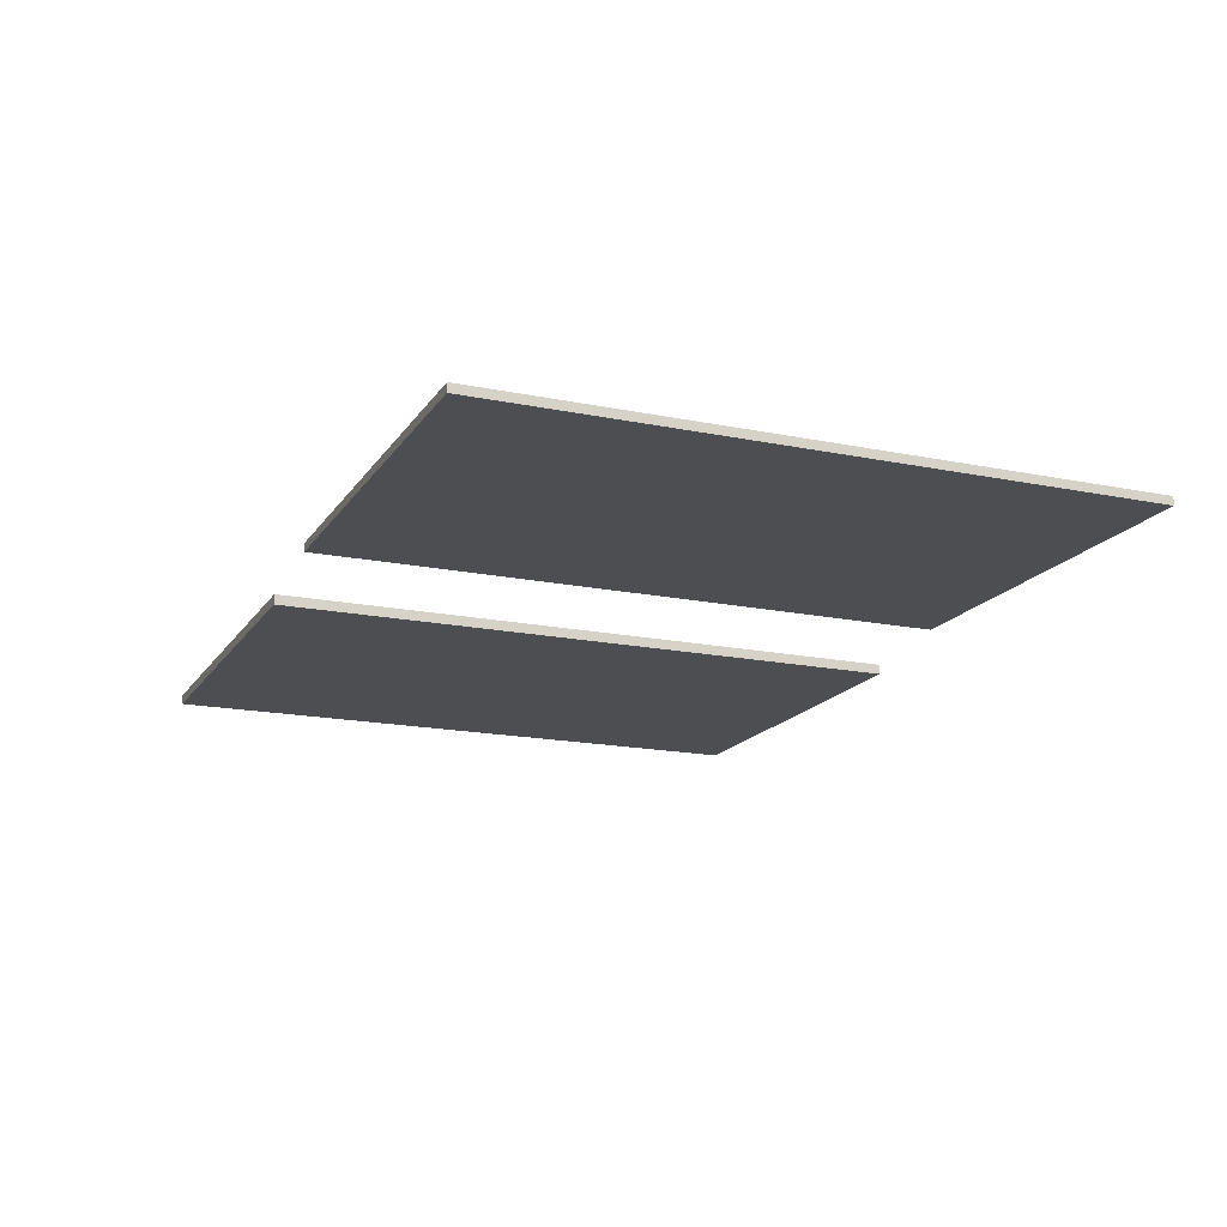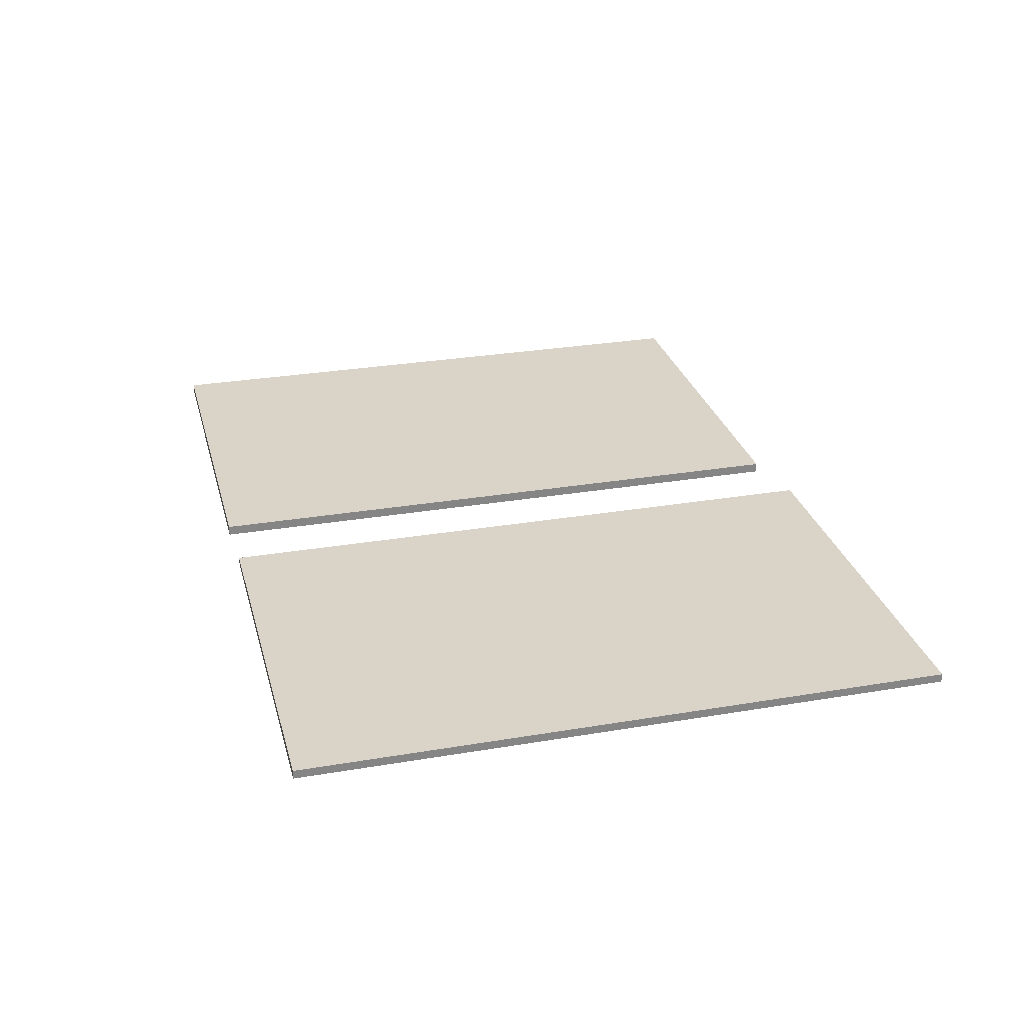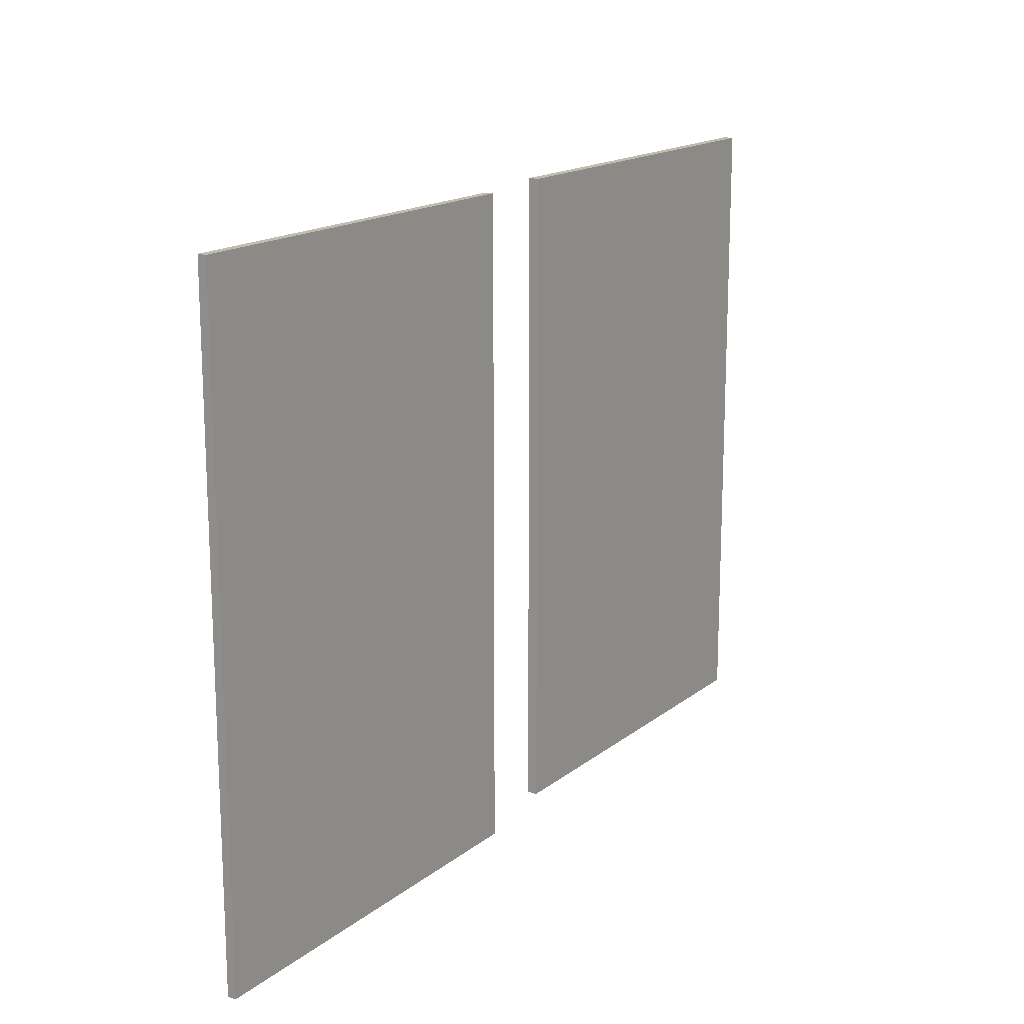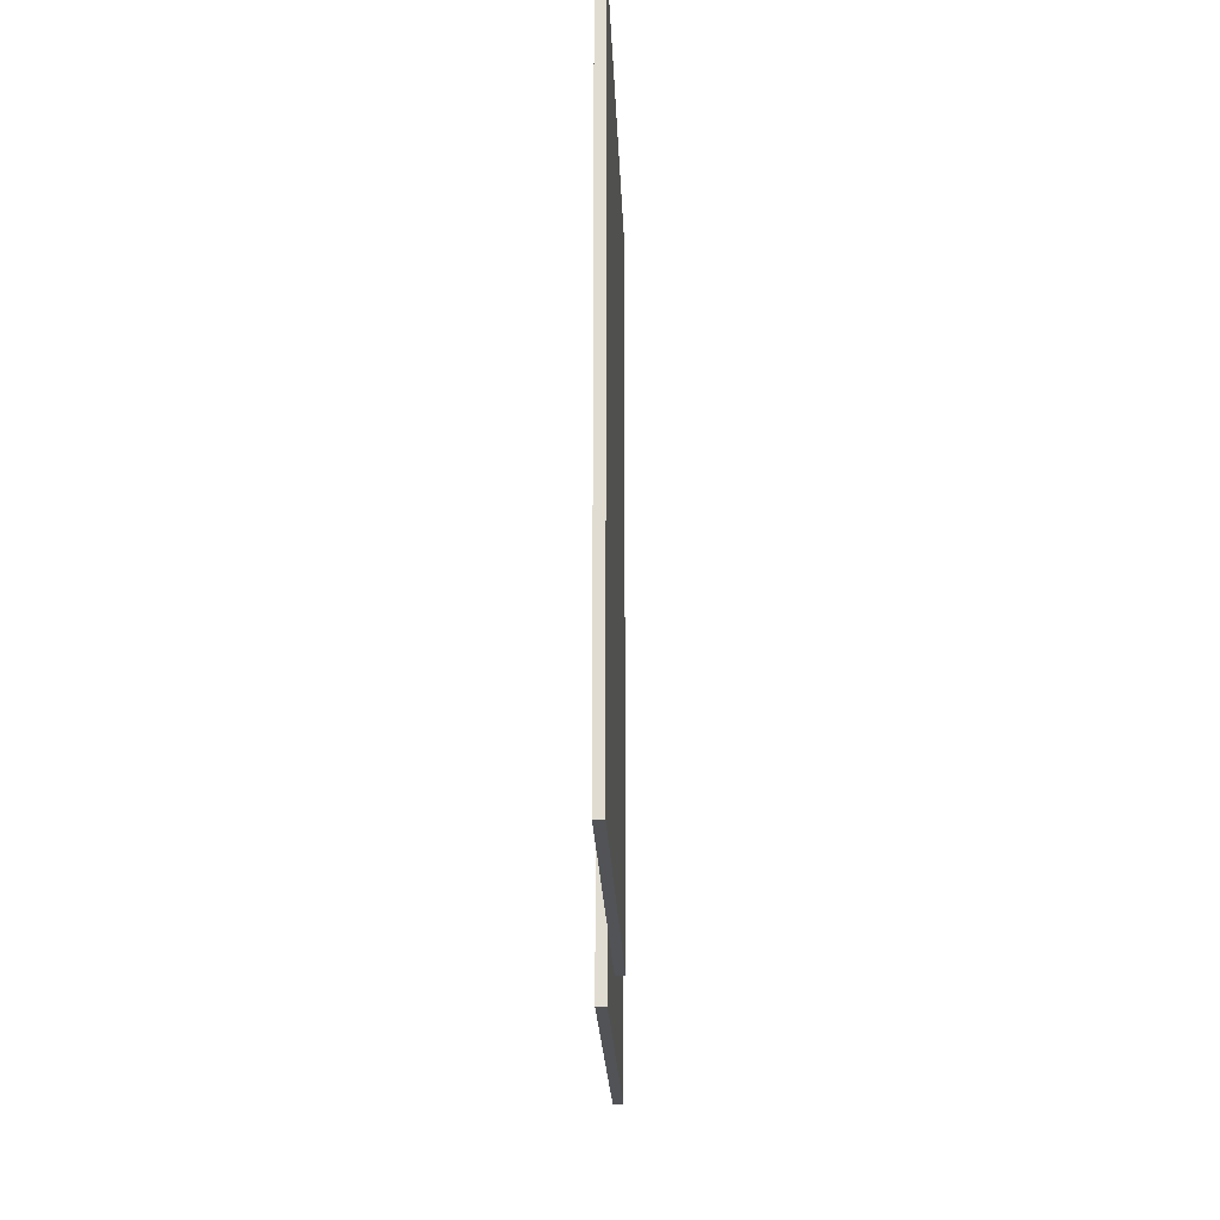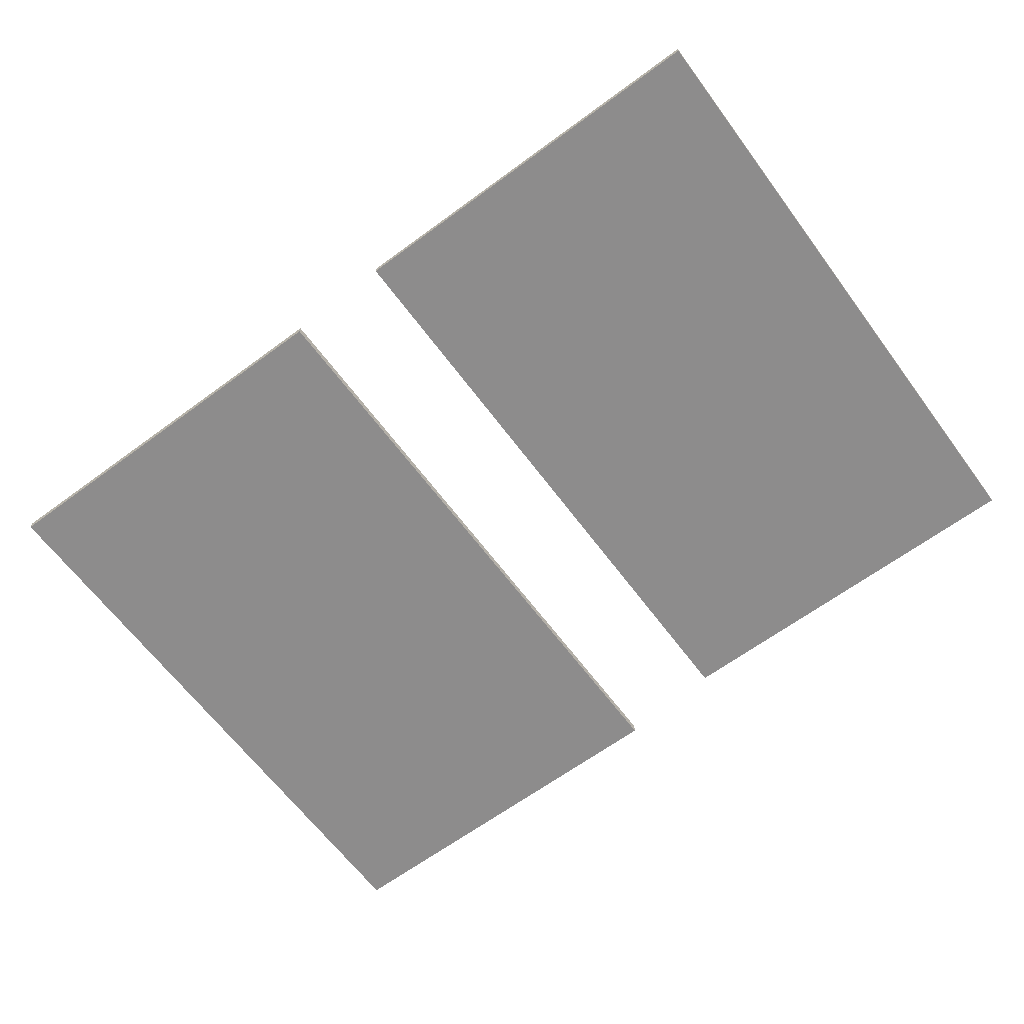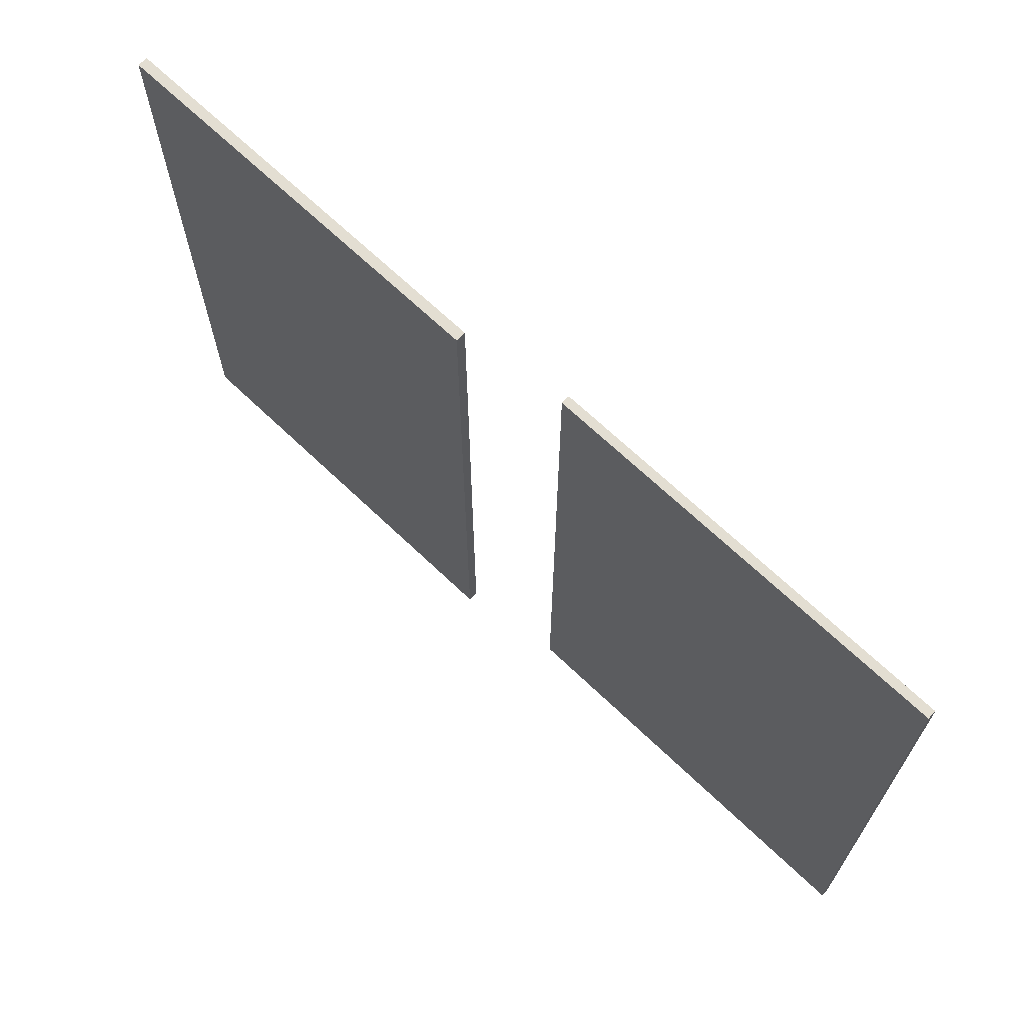
<metadata>
{"format":"obj","ext":"obj","renderer":"f3d","projection":"perspective","resolution":1024,"background":"white","views":[{"elev":-16.8,"azim":-112.6,"up":"+Z"},{"elev":28.5,"azim":-104.3,"up":"+Z"},{"elev":16.4,"azim":-56.8,"up":"+Y"},{"elev":-21.8,"azim":-87.9,"up":"+Y"},{"elev":-64.3,"azim":-143.4,"up":"+Z"},{"elev":67.6,"azim":-136.2,"up":"+Y"}]}
</metadata>
<code>
v 0.5179 -0.3667 -0.01675
v 0.5179 0.3661 -0.01675
v 0.06 0.3661 -0.01675
v 0.06 -0.3667 -0.01675
v 0.5179 0.3661 -0.005302
v 0.5179 -0.3667 -0.005302
v 0.06 -0.3667 -0.005302
v 0.06 0.3661 -0.005302
v 0.06 -0.3667 -0.01675
v 0.06 -0.3667 -0.005302
v 0.5179 -0.3667 -0.005302
v 0.5179 -0.3667 -0.01675
v 0.5179 -0.3667 -0.01675
v 0.5179 -0.3667 -0.005302
v 0.5179 0.3661 -0.005302
v 0.5179 0.3661 -0.01675
v 0.5179 0.3661 -0.01675
v 0.5179 0.3661 -0.005302
v 0.06 0.3661 -0.005302
v 0.06 0.3661 -0.01675
v 0.06 0.3661 -0.01675
v 0.06 0.3661 -0.005302
v 0.06 -0.3667 -0.005302
v 0.06 -0.3667 -0.01675
v -0.06 0.3661 0.01502
v -0.06 -0.3667 0.01502
v -0.5168 -0.3667 0.01502
v -0.5168 0.3661 0.01502
v -0.06 -0.3667 0.005297
v -0.06 0.3661 0.005297
v -0.5168 0.3661 0.005297
v -0.5168 -0.3667 0.005297
v -0.5168 0.3661 0.01502
v -0.5168 0.3661 0.005297
v -0.06 0.3661 0.005297
v -0.06 0.3661 0.01502
v -0.06 0.3661 0.01502
v -0.06 0.3661 0.005297
v -0.06 -0.3667 0.005297
v -0.06 -0.3667 0.01502
v -0.06 -0.3667 0.01502
v -0.06 -0.3667 0.005297
v -0.5168 -0.3667 0.005297
v -0.5168 -0.3667 0.01502
v -0.5168 -0.3667 0.01502
v -0.5168 -0.3667 0.005297
v -0.5168 0.3661 0.005297
v -0.5168 0.3661 0.01502
f 3 2 1
f 4 3 1
f 7 6 5
f 8 7 5
f 11 10 9
f 12 11 9
f 15 14 13
f 16 15 13
f 19 18 17
f 20 19 17
f 23 22 21
f 24 23 21
f 27 26 25
f 28 27 25
f 31 30 29
f 32 31 29
f 35 34 33
f 36 35 33
f 39 38 37
f 40 39 37
f 43 42 41
f 44 43 41
f 47 46 45
f 48 47 45

</code>
